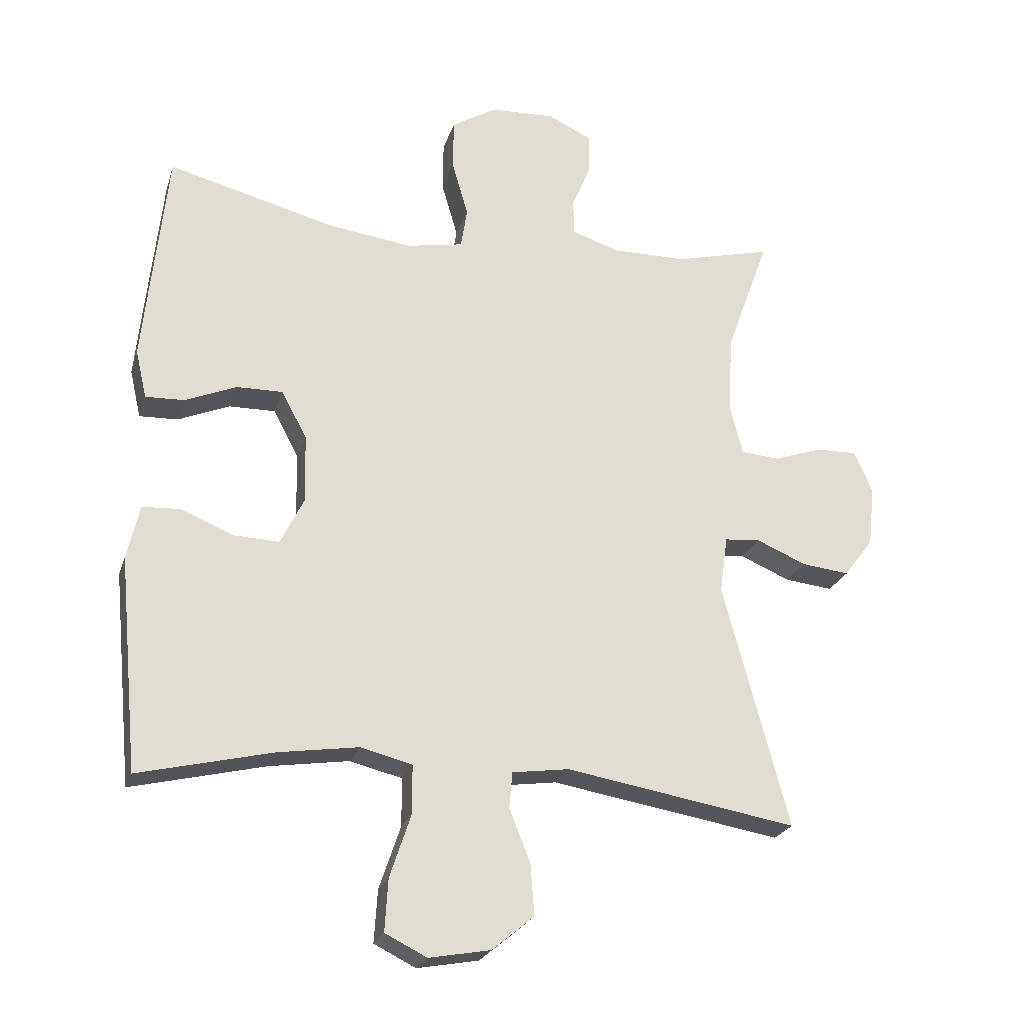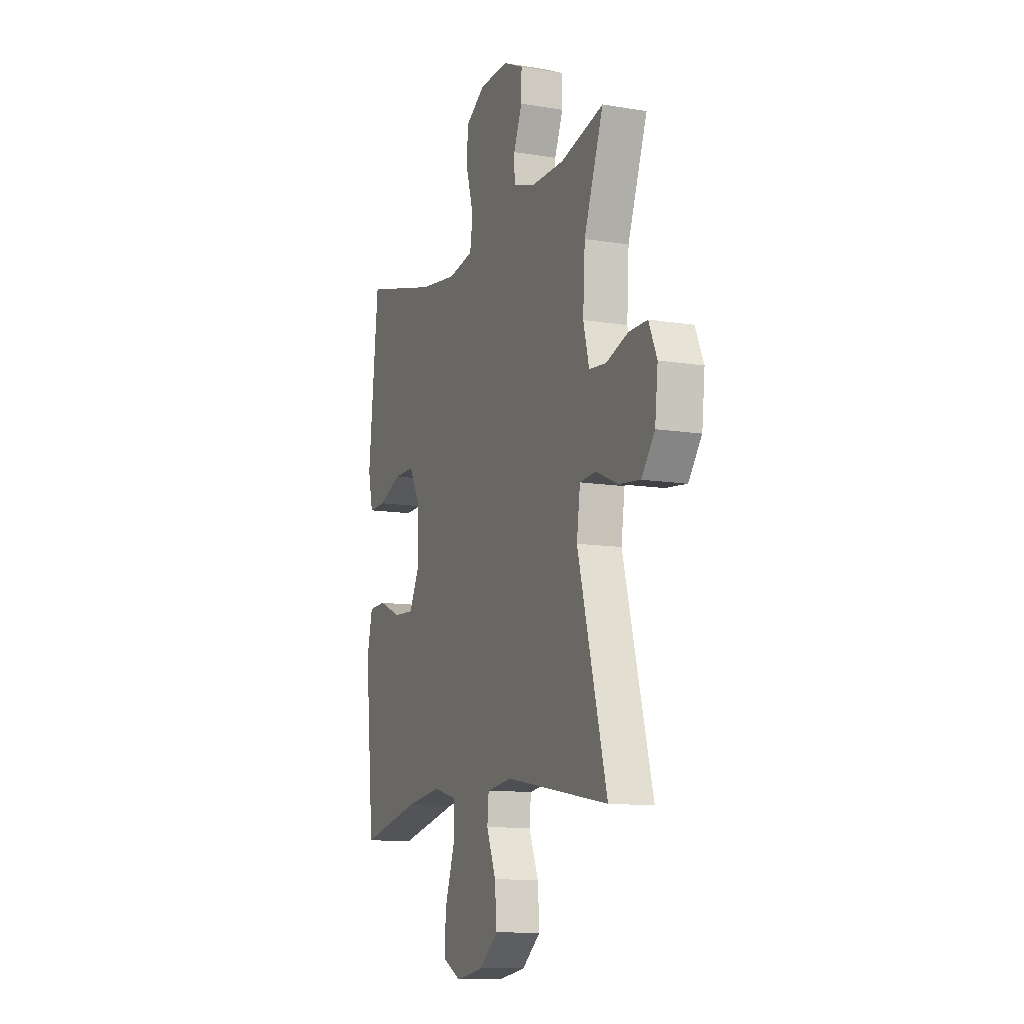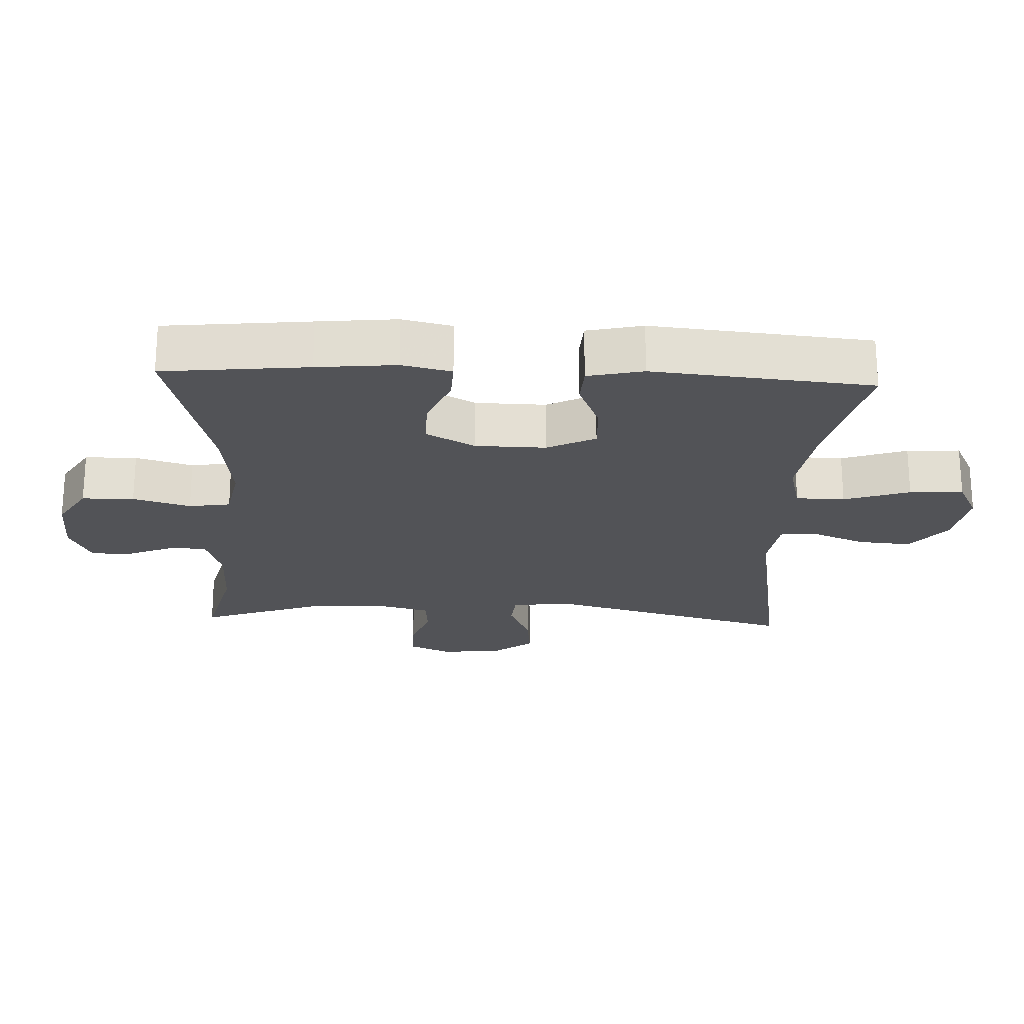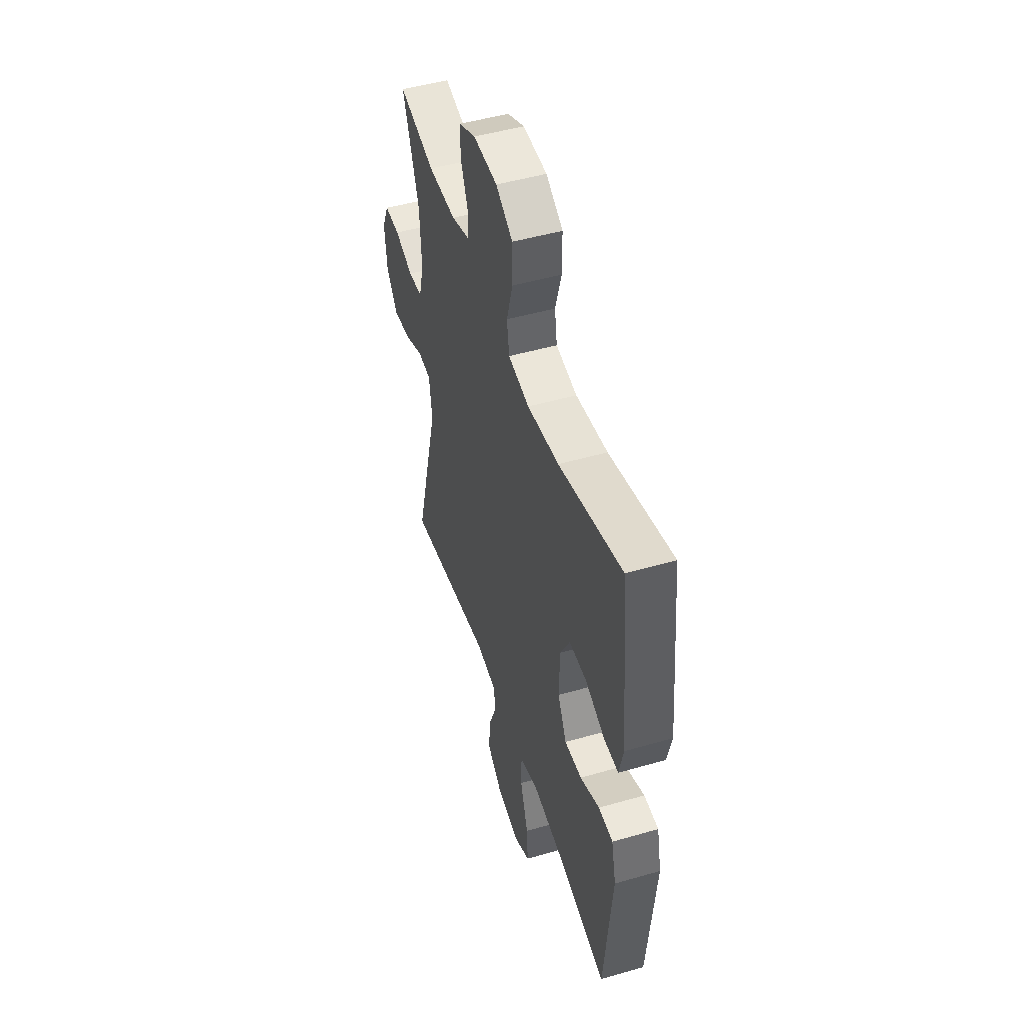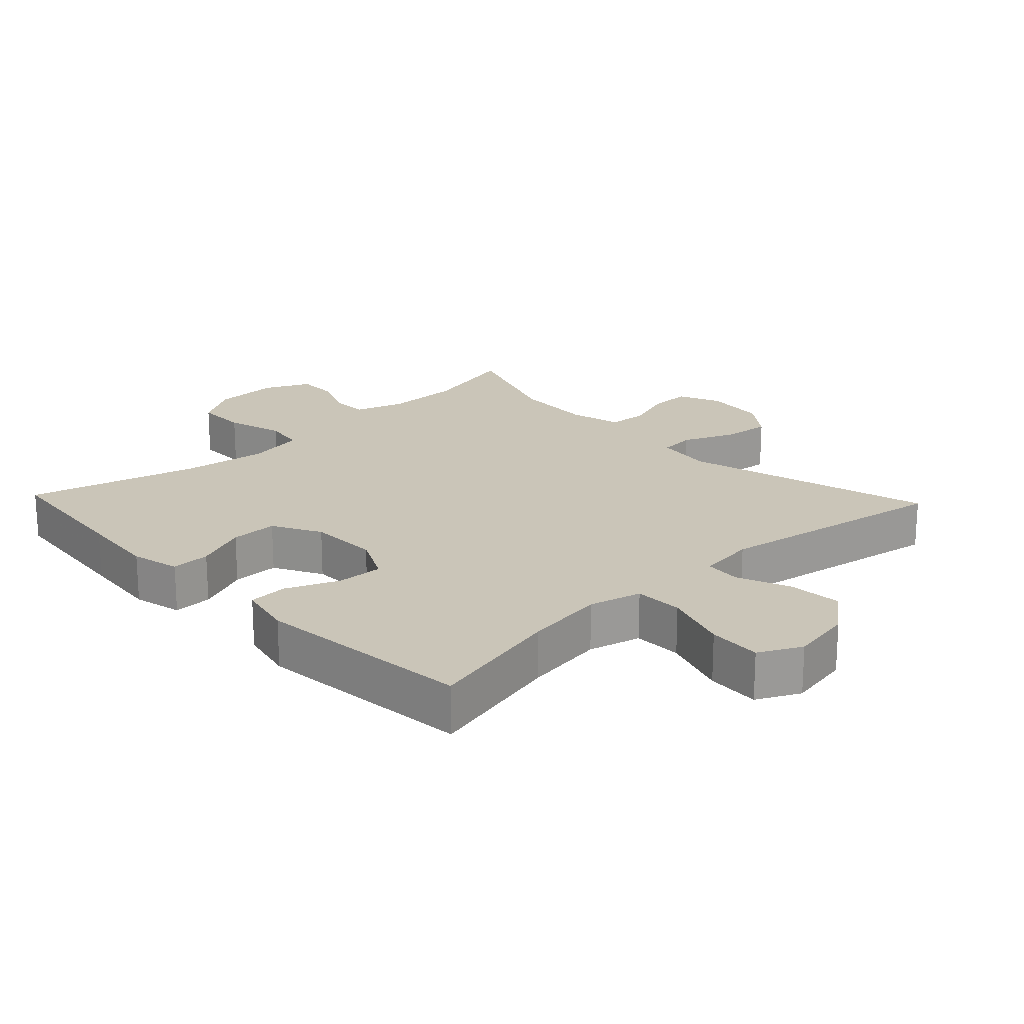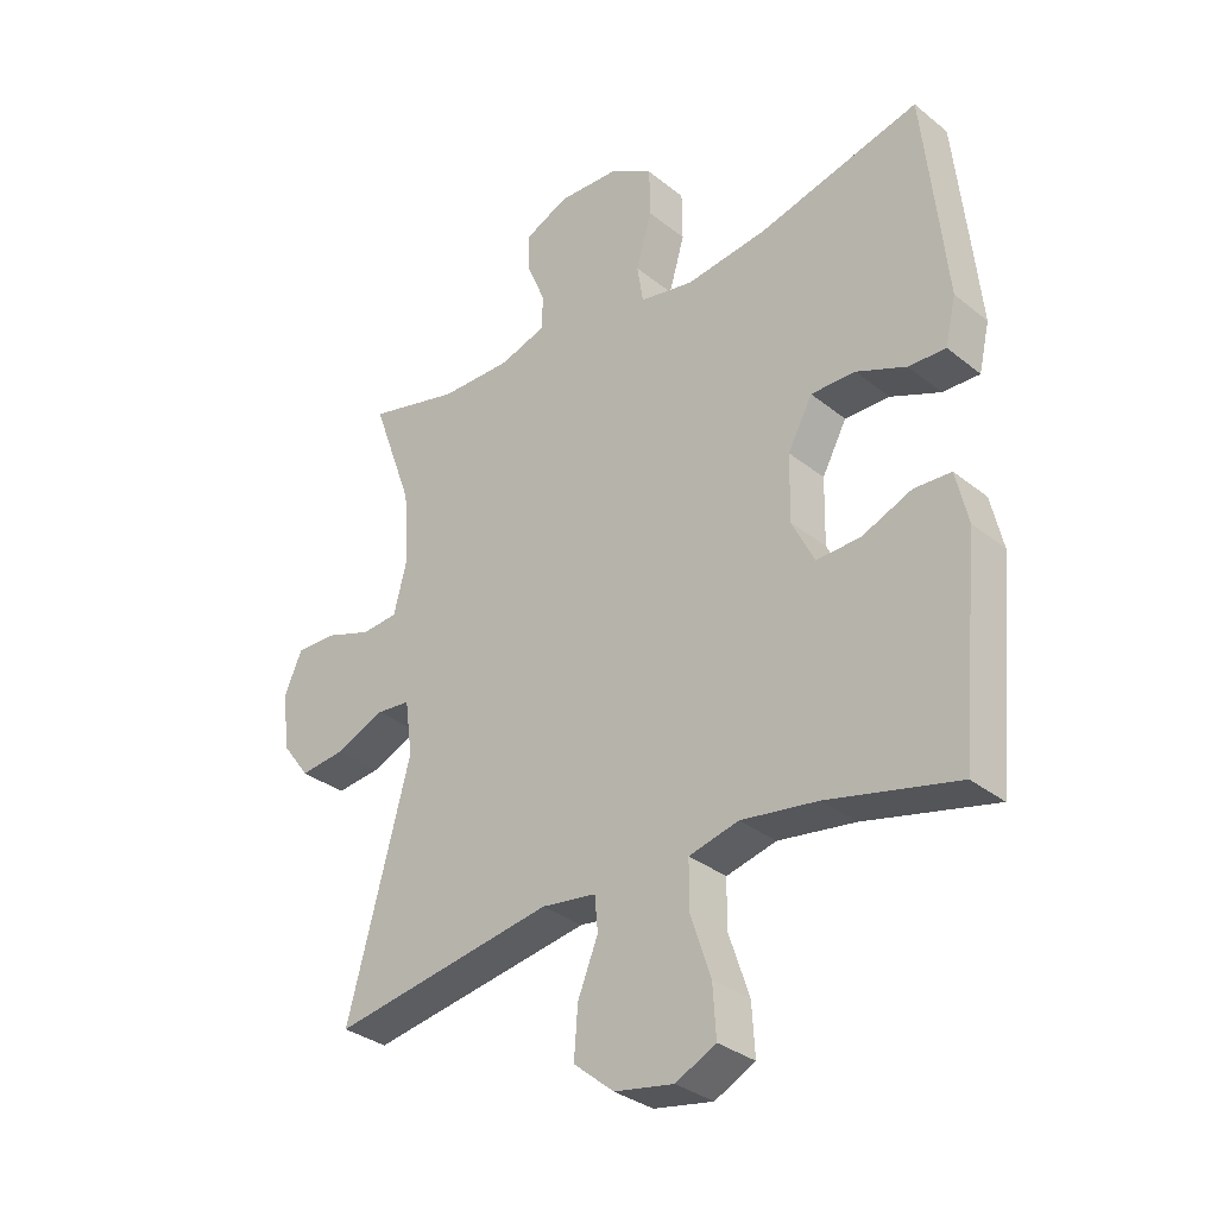
<metadata>
{"format":"obj","ext":"obj","renderer":"f3d","projection":"perspective","resolution":1024,"background":"white","views":[{"elev":-23.5,"azim":164.4,"up":"+Z"},{"elev":-11.1,"azim":-112.1,"up":"+Z"},{"elev":-22.4,"azim":87.4,"up":"+Y"},{"elev":48.9,"azim":72.2,"up":"+Z"},{"elev":20.5,"azim":136.6,"up":"+Y"},{"elev":-32.6,"azim":42.2,"up":"+Z"}]}
</metadata>
<code>
v 0.5 0.07 -0.5
v 0.294 0.07 -0.451
v 0.172 0.07 -0.433
v 0.093 0.07 -0.453
v 0.092 0.07 -0.526
v 0.125 0.07 -0.624
v 0.13 0.07 -0.704
v 0.066 0.07 -0.736
v -0.028 0.07 -0.719
v -0.092 0.07 -0.666
v -0.086 0.07 -0.587
v -0.054 0.07 -0.507
v -0.059 0.07 -0.452
v -0.146 0.07 -0.44
v -0.5 0.07 -0.5
v -0.4 0.07 -0.125
v -0.412 0.07 -0.038
v -0.466 0.07 -0.033
v -0.543 0.07 -0.066
v -0.616 0.07 -0.074
v -0.661 0.07 -0.014
v -0.671 0.07 0.078
v -0.643 0.07 0.142
v -0.58 0.07 0.141
v -0.505 0.07 0.115
v -0.447 0.07 0.12
v -0.427 0.07 0.198
v -0.434 0.07 0.318
v -0.5 0.07 0.5
v -0.353 0.07 0.463
v -0.239 0.07 0.462
v -0.165 0.07 0.486
v -0.164 0.07 0.541
v -0.193 0.07 0.611
v -0.194 0.07 0.672
v -0.125 0.07 0.704
v -0.027 0.07 0.7
v 0.042 0.07 0.658
v 0.043 0.07 0.58
v 0.018 0.07 0.494
v 0.028 0.07 0.432
v 0.114 0.07 0.416
v 0.243 0.07 0.433
v 0.5 0.07 0.5
v 0.523 0.07 0.283
v 0.535 0.07 0.165
v 0.518 0.07 0.091
v 0.459 0.07 0.093
v 0.38 0.07 0.126
v 0.309 0.07 0.127
v 0.27 0.07 0.054
v 0.268 0.07 -0.051
v 0.304 0.07 -0.123
v 0.374 0.07 -0.12
v 0.453 0.07 -0.087
v 0.512 0.07 -0.09
v 0.531 0.07 -0.173
v 0.5 0 -0.5
v 0.294 0 -0.451
v 0.172 0 -0.433
v 0.093 0 -0.453
v 0.092 0 -0.526
v 0.125 0 -0.624
v 0.13 0 -0.704
v 0.066 0 -0.736
v -0.028 0 -0.719
v -0.092 0 -0.666
v -0.086 0 -0.587
v -0.054 0 -0.507
v -0.059 0 -0.452
v -0.146 0 -0.44
v -0.5 0 -0.5
v -0.4 0 -0.125
v -0.412 0 -0.038
v -0.466 0 -0.033
v -0.543 0 -0.066
v -0.616 0 -0.074
v -0.661 0 -0.014
v -0.671 0 0.078
v -0.643 0 0.142
v -0.58 0 0.141
v -0.505 0 0.115
v -0.447 0 0.12
v -0.427 0 0.198
v -0.434 0 0.318
v -0.5 0 0.5
v -0.353 0 0.463
v -0.239 0 0.462
v -0.165 0 0.486
v -0.164 0 0.541
v -0.193 0 0.611
v -0.194 0 0.672
v -0.125 0 0.704
v -0.027 0 0.7
v 0.042 0 0.658
v 0.043 0 0.58
v 0.018 0 0.494
v 0.028 0 0.432
v 0.114 0 0.416
v 0.243 0 0.433
v 0.5 0 0.5
v 0.523 0 0.283
v 0.535 0 0.165
v 0.518 0 0.091
v 0.459 0 0.093
v 0.38 0 0.126
v 0.309 0 0.127
v 0.27 0 0.054
v 0.268 0 -0.051
v 0.304 0 -0.123
v 0.374 0 -0.12
v 0.453 0 -0.087
v 0.512 0 -0.09
v 0.531 0 -0.173
f 57 1 2
f 56 57 2
f 55 56 2
f 54 55 2
f 53 54 2 3
f 52 53 3 4
f 51 52 4
f 47 48 49
f 46 47 49
f 45 46 49
f 44 45 49
f 43 44 49
f 42 43 49 50
f 41 42 50 51
f 38 39 40
f 37 38 40
f 36 37 40
f 35 36 40
f 34 35 40
f 33 34 40
f 32 33 40 41
f 41 51 4
f 32 41 4
f 31 32 4
f 28 29 30
f 31 4 5
f 30 31 5
f 28 30 5
f 27 28 5
f 23 24 25
f 22 23 25
f 21 22 25
f 20 21 25
f 19 20 25
f 18 19 25
f 17 18 25 26
f 14 15 16
f 13 14 16 17
f 10 11 12
f 9 10 12
f 8 9 12
f 7 8 12
f 6 7 12
f 5 6 12
f 5 12 13
f 17 26 27
f 13 17 27
f 5 13 27
f 59 58 114
f 59 114 113
f 59 113 112
f 59 112 111
f 60 59 111 110
f 61 60 110 109
f 61 109 108
f 106 105 104
f 106 104 103
f 106 103 102
f 106 102 101
f 106 101 100
f 107 106 100 99
f 108 107 99 98
f 97 96 95
f 97 95 94
f 97 94 93
f 97 93 92
f 97 92 91
f 97 91 90
f 98 97 90 89
f 61 108 98
f 61 98 89
f 61 89 88
f 87 86 85
f 62 61 88
f 62 88 87
f 62 87 85
f 62 85 84
f 82 81 80
f 82 80 79
f 82 79 78
f 82 78 77
f 82 77 76
f 82 76 75
f 83 82 75 74
f 73 72 71
f 74 73 71 70
f 69 68 67
f 69 67 66
f 69 66 65
f 69 65 64
f 69 64 63
f 69 63 62
f 70 69 62
f 84 83 74
f 84 74 70
f 84 70 62
f 1 58 59 2
f 2 59 60 3
f 3 60 61 4
f 4 61 62 5
f 5 62 63 6
f 6 63 64 7
f 7 64 65 8
f 8 65 66 9
f 9 66 67 10
f 10 67 68 11
f 11 68 69 12
f 12 69 70 13
f 13 70 71 14
f 14 71 72 15
f 15 72 73 16
f 16 73 74 17
f 17 74 75 18
f 18 75 76 19
f 19 76 77 20
f 20 77 78 21
f 21 78 79 22
f 22 79 80 23
f 23 80 81 24
f 24 81 82 25
f 25 82 83 26
f 26 83 84 27
f 27 84 85 28
f 28 85 86 29
f 29 86 87 30
f 30 87 88 31
f 31 88 89 32
f 32 89 90 33
f 33 90 91 34
f 34 91 92 35
f 35 92 93 36
f 36 93 94 37
f 37 94 95 38
f 38 95 96 39
f 39 96 97 40
f 40 97 98 41
f 41 98 99 42
f 42 99 100 43
f 43 100 101 44
f 44 101 102 45
f 45 102 103 46
f 46 103 104 47
f 47 104 105 48
f 48 105 106 49
f 49 106 107 50
f 50 107 108 51
f 51 108 109 52
f 52 109 110 53
f 53 110 111 54
f 54 111 112 55
f 55 112 113 56
f 56 113 114 57
f 57 114 58 1

</code>
